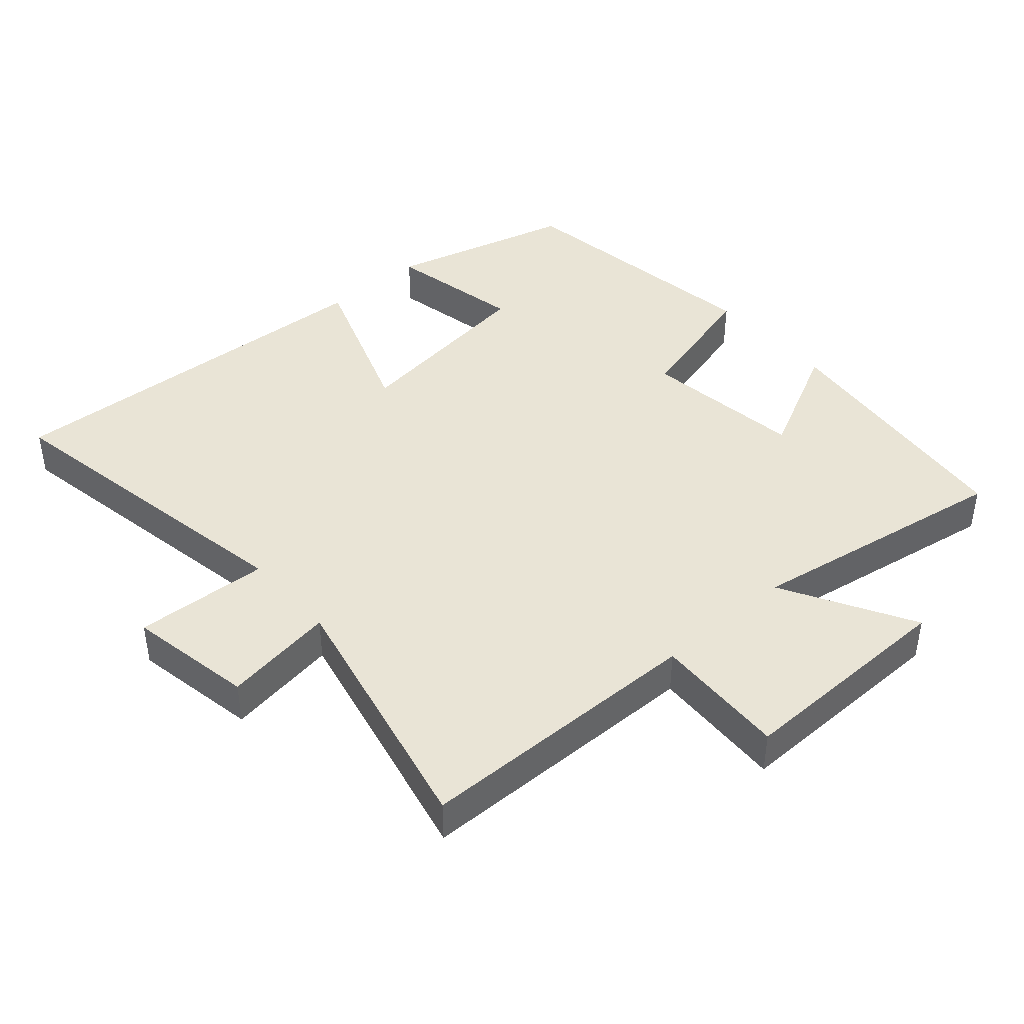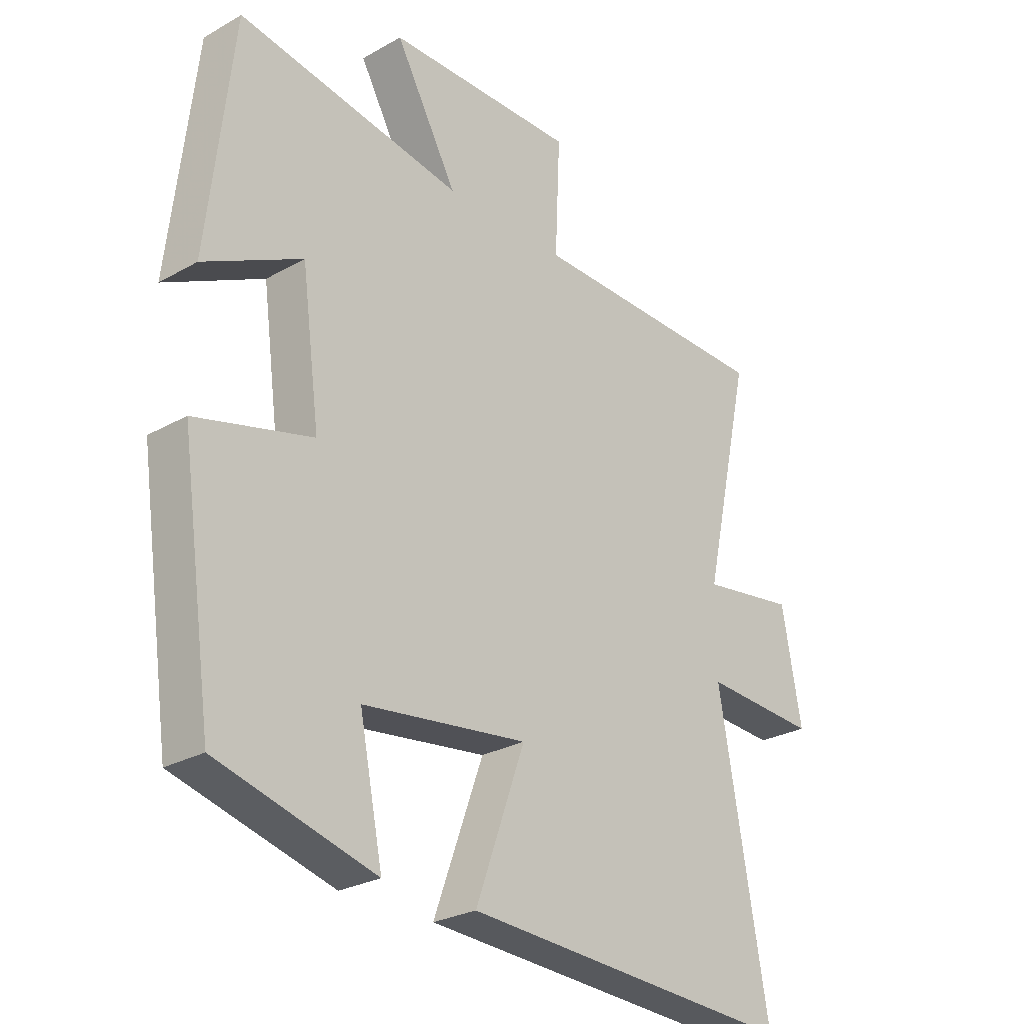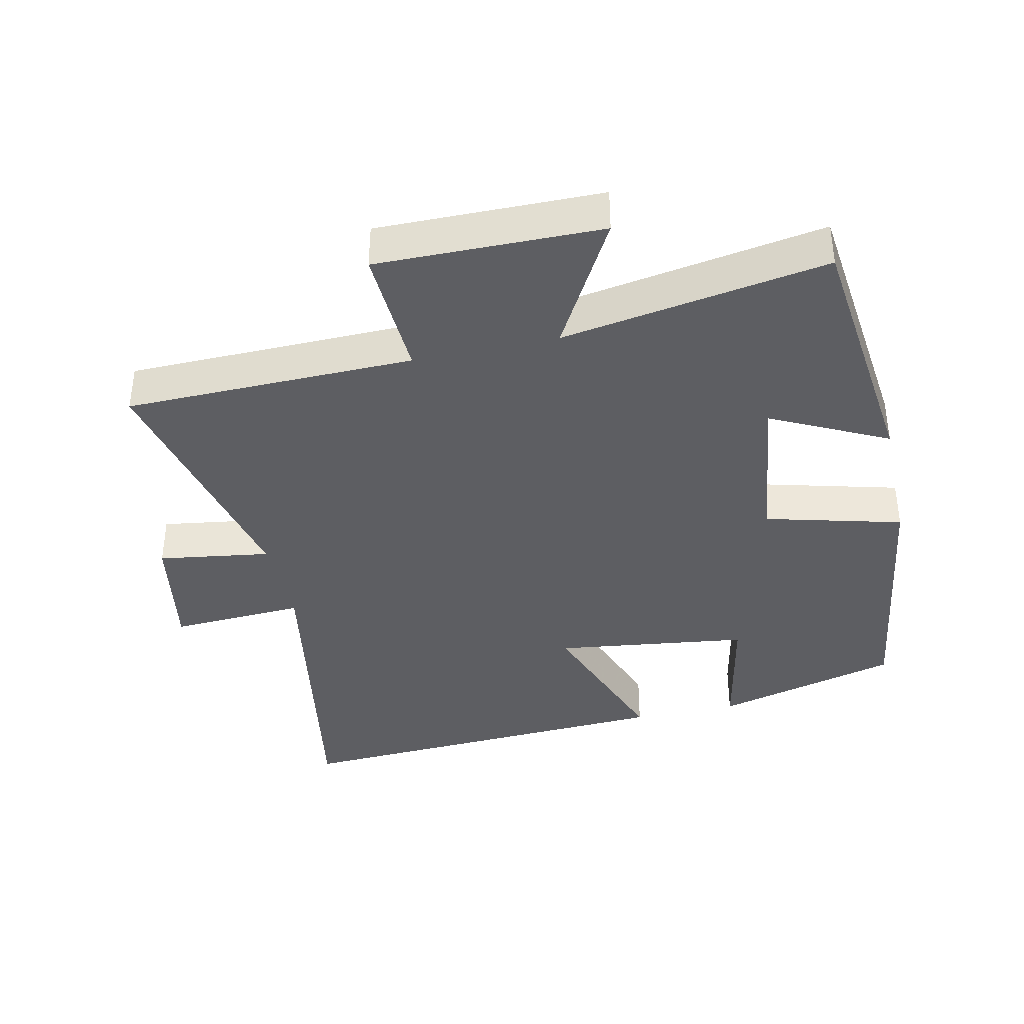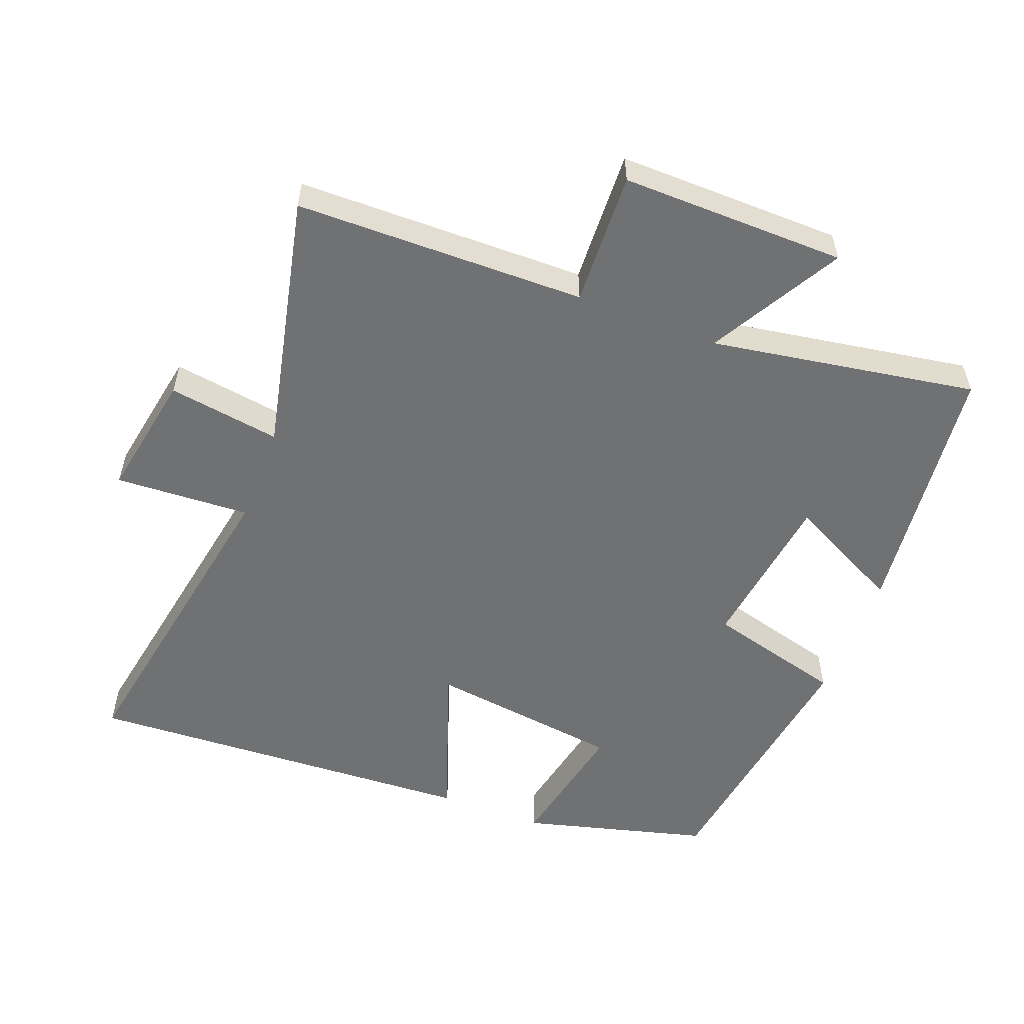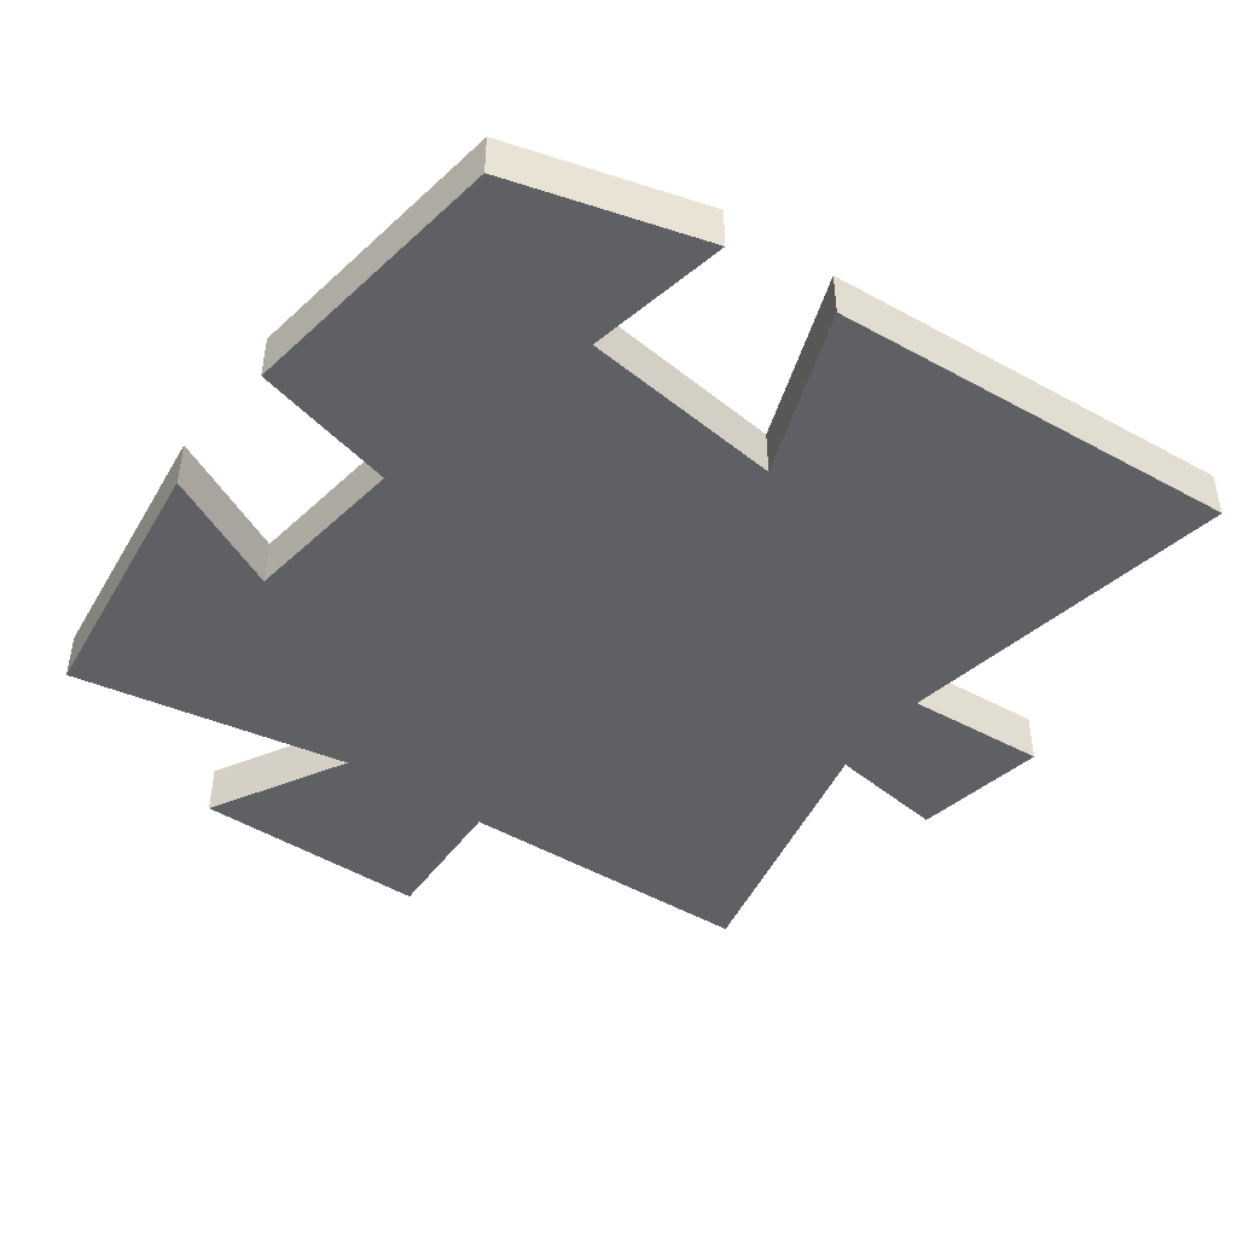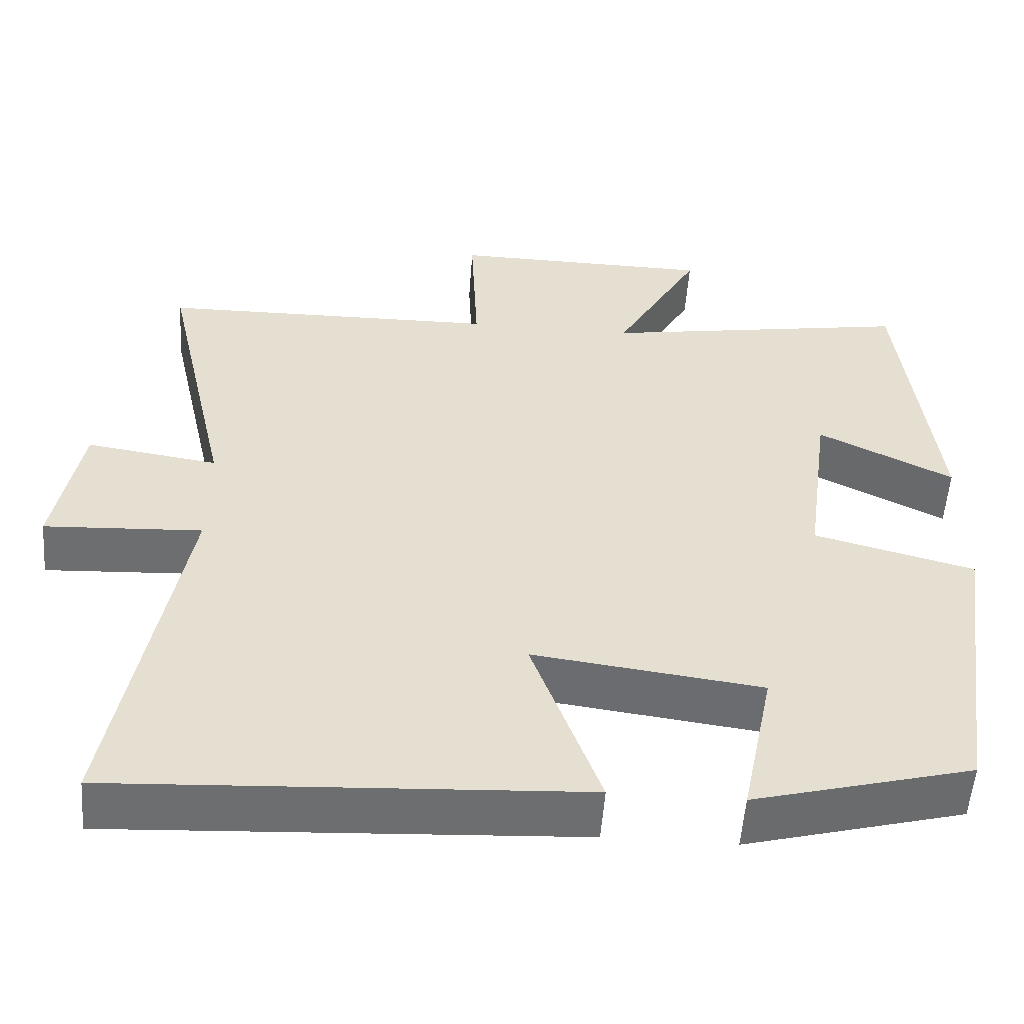
<metadata>
{"format":"obj","ext":"obj","renderer":"f3d","projection":"perspective","resolution":1024,"background":"white","views":[{"elev":42.5,"azim":-41.3,"up":"+Y"},{"elev":-26.7,"azim":131.5,"up":"+Z"},{"elev":-38.3,"azim":12.5,"up":"+Y"},{"elev":-55.1,"azim":-21.1,"up":"+Y"},{"elev":-45.0,"azim":144.6,"up":"+Y"},{"elev":-54.2,"azim":-4.2,"up":"+Z"}]}
</metadata>
<code>
v -0.586 0.07 0.493
v -0.155 0.07 0.5
v -0.164 0.07 0.699
v 0.17 0.07 0.695
v 0.061 0.07 0.5
v 0.456 0.07 0.566
v 0.5 0.07 0.177
v 0.328 0.07 0.263
v 0.296 0.07 0.023
v 0.5 0.07 -0.031
v 0.443 0.07 -0.426
v 0.166 0.07 -0.5
v 0.207 0.07 -0.297
v -0.083 0.07 -0.259
v 0.004 0.07 -0.5
v -0.586 0.07 -0.532
v -0.5 0.07 -0.046
v -0.701 0.07 -0.057
v -0.667 0.07 0.131
v -0.5 0.07 0.106
v -0.586 0 0.493
v -0.155 0 0.5
v -0.164 0 0.699
v 0.17 0 0.695
v 0.061 0 0.5
v 0.456 0 0.566
v 0.5 0 0.177
v 0.328 0 0.263
v 0.296 0 0.023
v 0.5 0 -0.031
v 0.443 0 -0.426
v 0.166 0 -0.5
v 0.207 0 -0.297
v -0.083 0 -0.259
v 0.004 0 -0.5
v -0.586 0 -0.532
v -0.5 0 -0.046
v -0.701 0 -0.057
v -0.667 0 0.131
v -0.5 0 0.106
f 17 18 19 20
f 14 15 16 17
f 13 14 17 20
f 10 11 12 13
f 9 10 13 20
f 8 9 20 1
f 5 6 7 8
f 2 3 4 5
f 1 2 5 8
f 40 39 38 37
f 37 36 35 34
f 40 37 34 33
f 33 32 31 30
f 40 33 30 29
f 21 40 29 28
f 28 27 26 25
f 25 24 23 22
f 28 25 22 21
f 1 21 22 2
f 2 22 23 3
f 3 23 24 4
f 4 24 25 5
f 5 25 26 6
f 6 26 27 7
f 7 27 28 8
f 8 28 29 9
f 9 29 30 10
f 10 30 31 11
f 11 31 32 12
f 12 32 33 13
f 13 33 34 14
f 14 34 35 15
f 15 35 36 16
f 16 36 37 17
f 17 37 38 18
f 18 38 39 19
f 19 39 40 20
f 20 40 21 1

</code>
